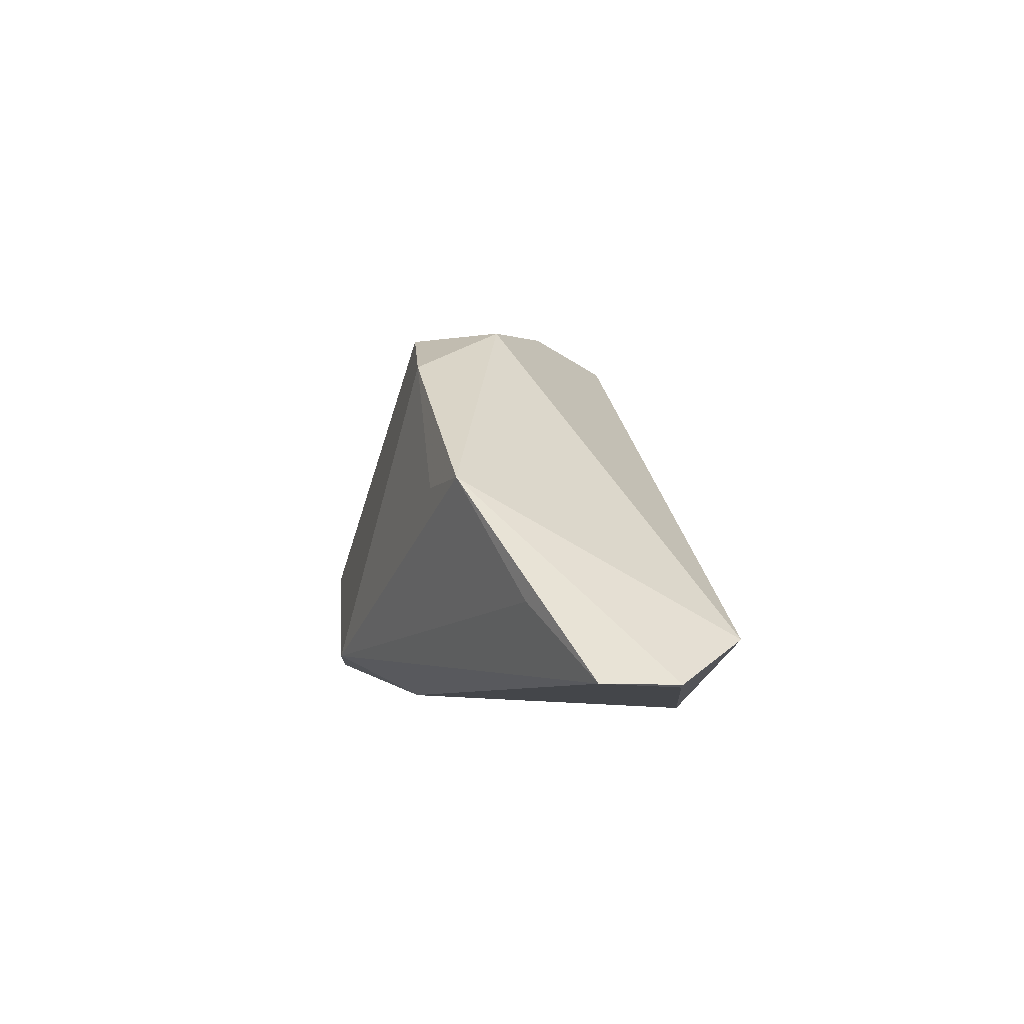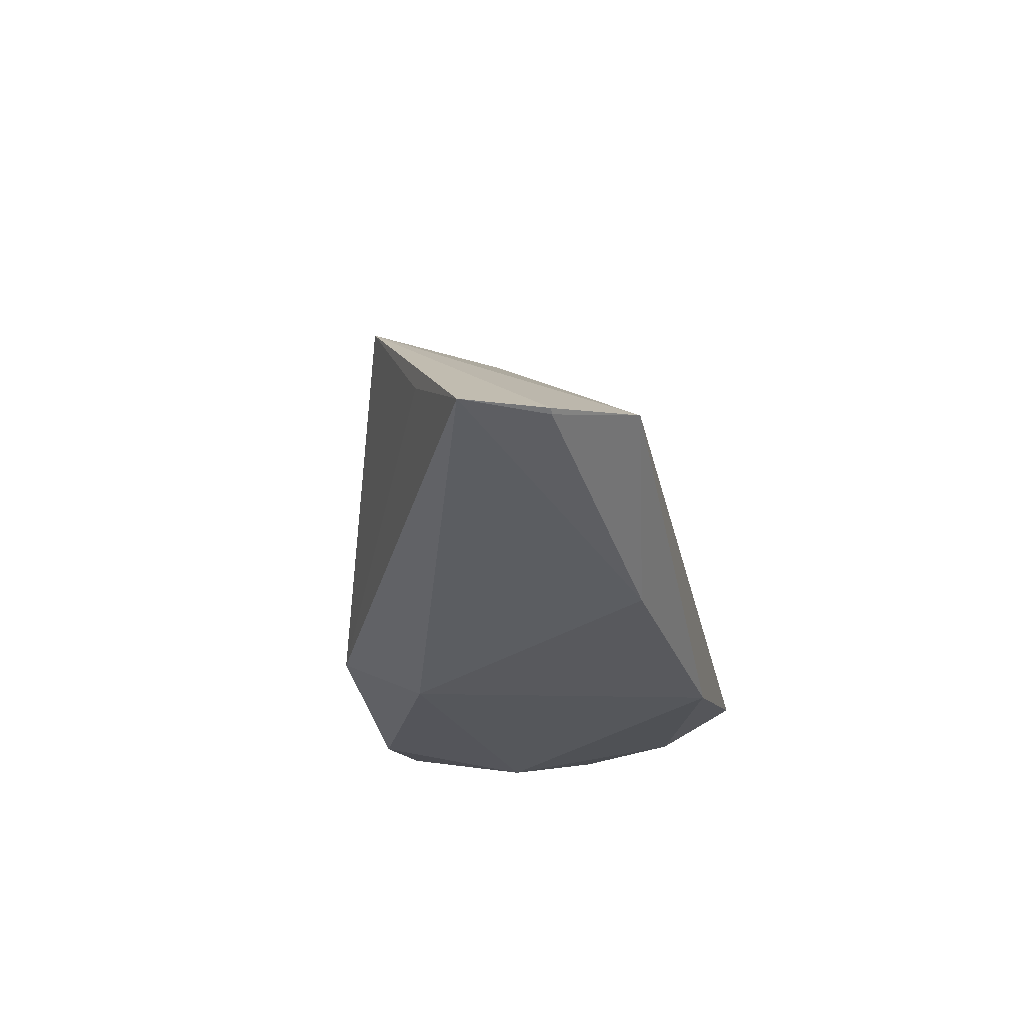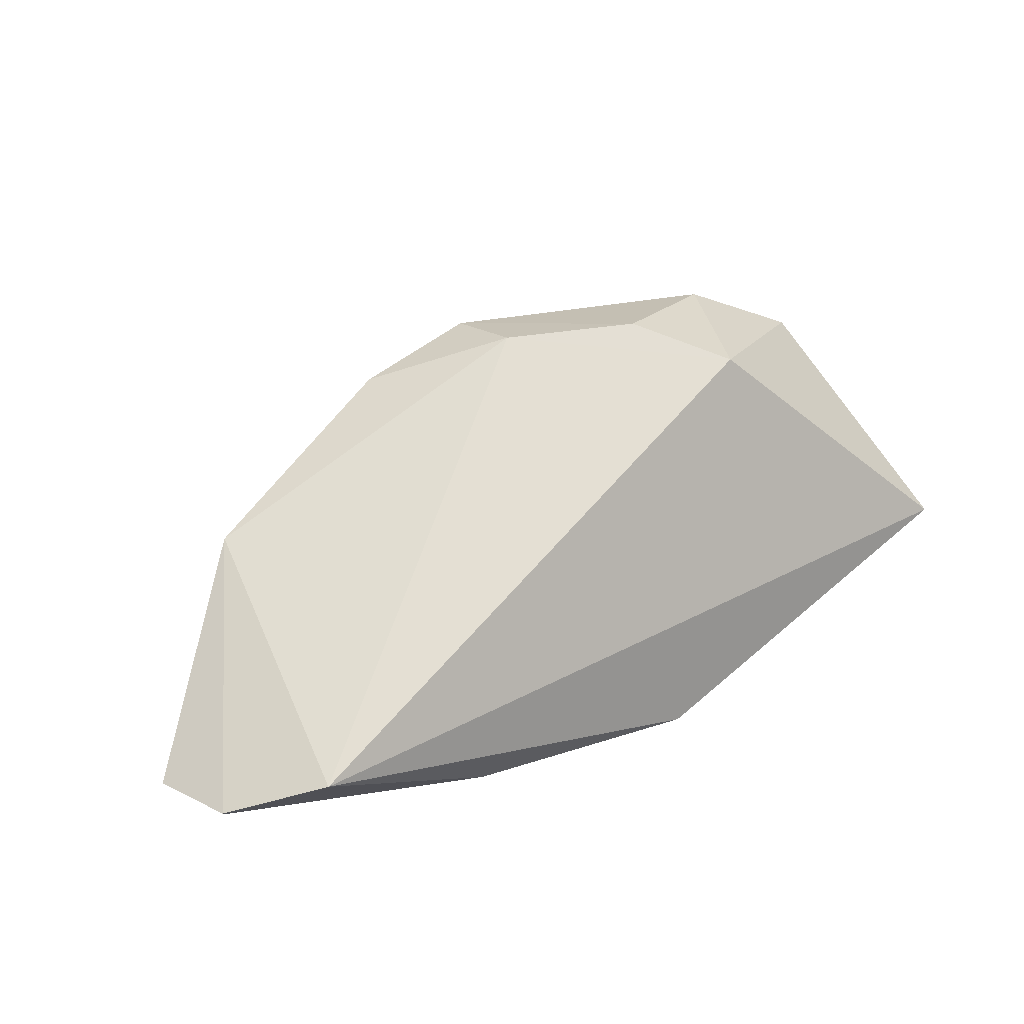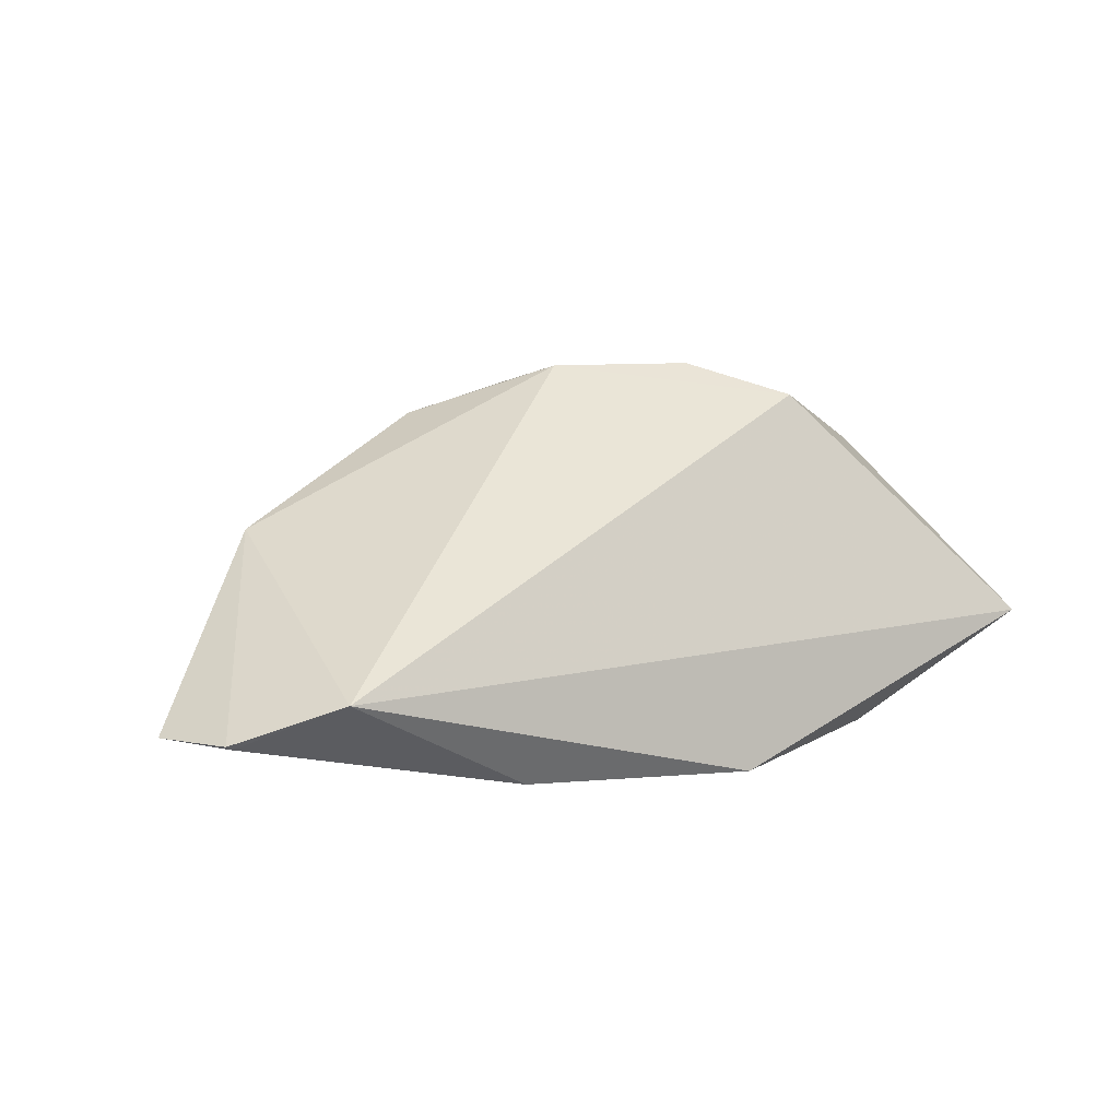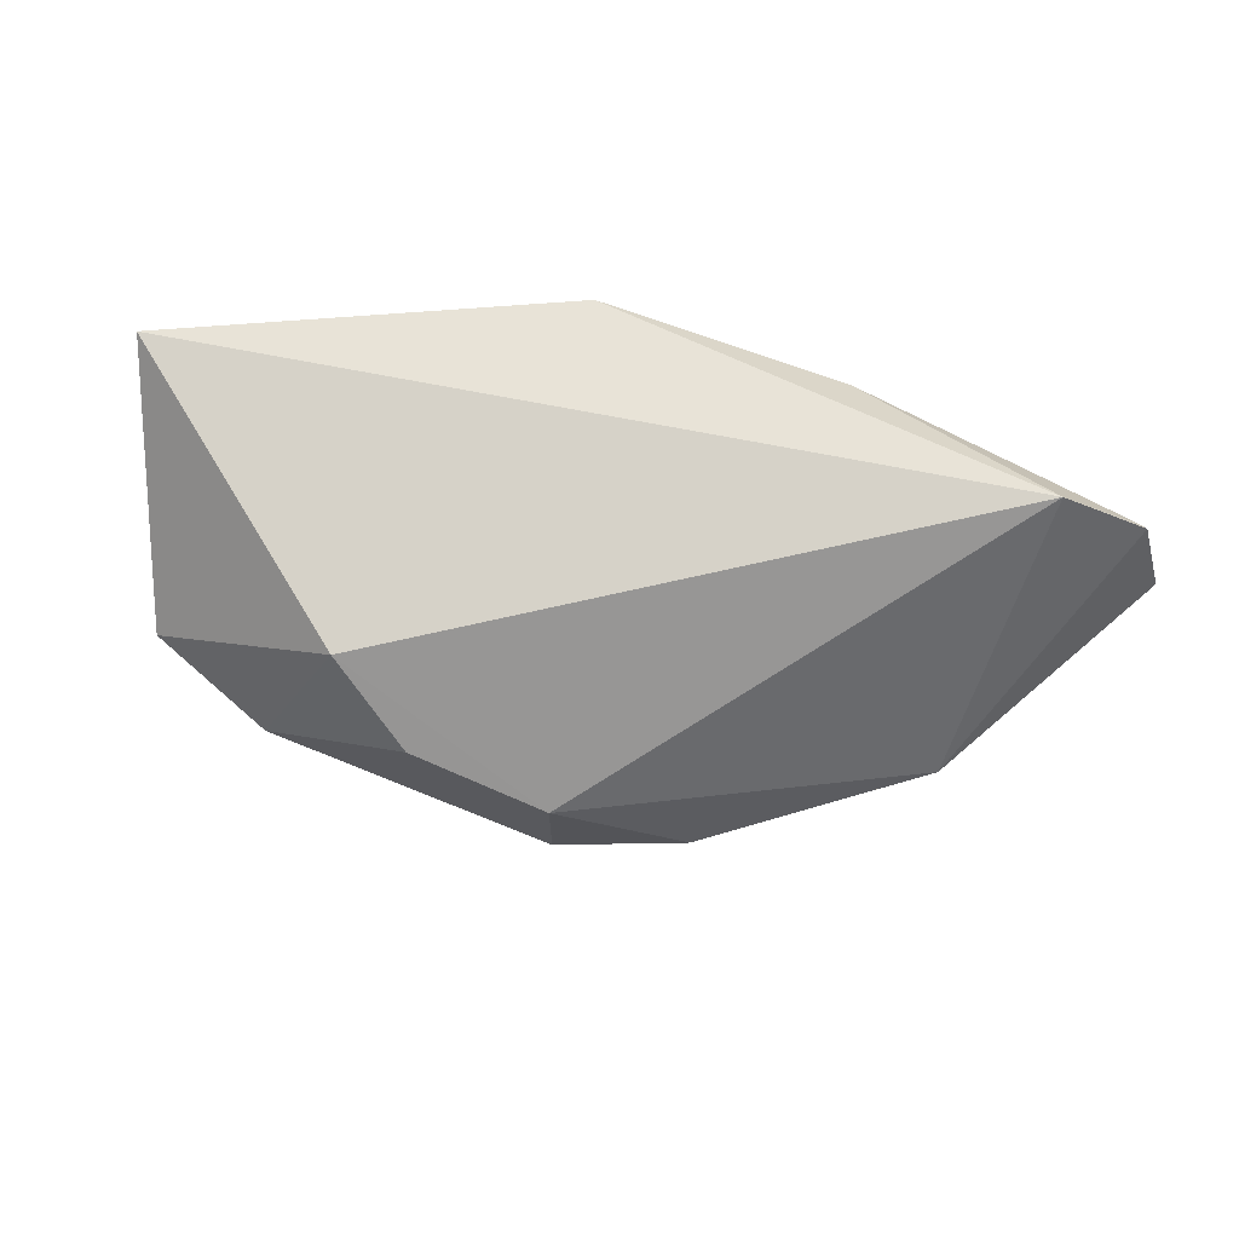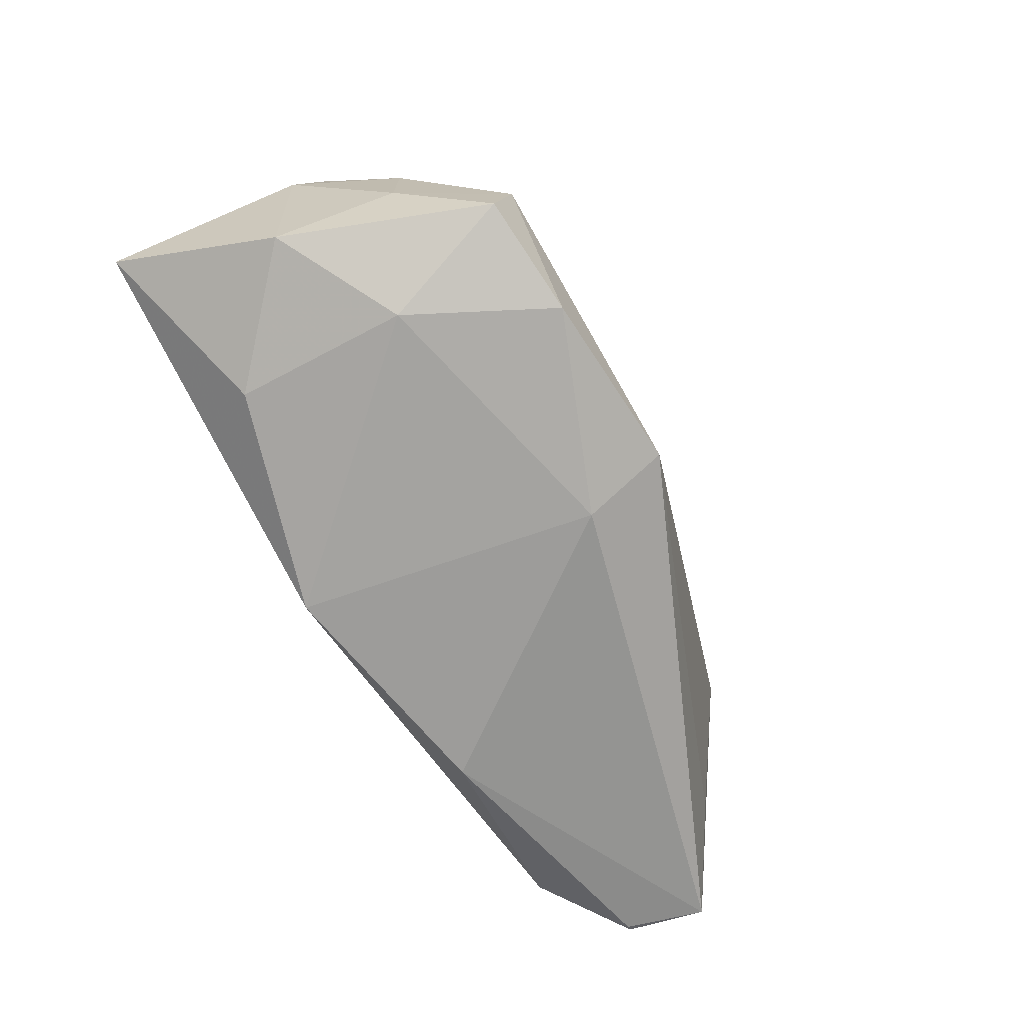
<metadata>
{"format":"obj","ext":"obj","renderer":"f3d","projection":"perspective","resolution":1024,"background":"white","views":[{"elev":-0.6,"azim":-94.4,"up":"+Y"},{"elev":-29.8,"azim":-79.3,"up":"+Y"},{"elev":25.1,"azim":-36.8,"up":"+Y"},{"elev":0.2,"azim":-36.9,"up":"+Y"},{"elev":60.1,"azim":-163.4,"up":"+Z"},{"elev":-70.3,"azim":121.7,"up":"+Y"}]}
</metadata>
<code>
v 0.008986 0.03178 0.003637
v 0.04429 0.02305 -0.001783
v 0.04494 -0.01305 0.001048
v -0.05004 0.008901 -0.01181
v 0.0402 0.01071 -0.0134
v -0.007733 0.0311 -0.003919
v 0.03411 -0.01478 -0.02538
v -0.05566 -0.01094 0.02259
v 0.03376 0.0202 -0.009786
v -0.02334 0.02475 -0.01583
v -0.05914 -0.006116 -0.003961
v -0.06545 -0.0159 0.01361
v 0.04728 0.01063 -0.0001318
v -0.0662 -0.01552 0.01368
v 0.03027 -0.01702 0.01522
v -0.03984 0.007781 -0.01469
v -0.006212 -0.02169 -0.0154
v -0.02907 -0.02169 0.019
v -0.06937 -0.01507 0.00345
v 0.01886 -0.01894 -0.02619
v 0.01856 0.0273 0.01393
v -0.007394 0.02982 -0.0158
v 0.02926 -0.02006 -0.00804
v 0.0025 -0.02169 0.02365
v -0.00551 -0.01596 -0.0265
v 0.02796 0.03021 -0.004461
v 0.03258 -0.00587 -0.0271
v 0.04085 -0.005205 -0.0138
v 0.05231 -0.002042 0.02365
f 19 25 17
f 25 10 27
f 13 29 3
f 2 29 13
f 10 4 6
f 20 17 25
f 25 27 20
f 22 27 10
f 10 6 22
f 3 29 15
f 29 24 15
f 19 17 18
f 17 24 18
f 28 13 3
f 2 13 5
f 5 28 27
f 13 28 5
f 11 25 19
f 19 4 11
f 11 4 25
f 16 10 25
f 25 4 16
f 16 4 10
f 23 24 17
f 17 20 23
f 23 15 24
f 3 15 23
f 14 4 19
f 7 28 3
f 27 28 7
f 7 20 27
f 3 23 7
f 7 23 20
f 9 5 27
f 27 22 9
f 22 26 9
f 2 5 9
f 9 26 2
f 19 18 12
f 12 14 19
f 2 26 21
f 21 29 2
f 8 21 6
f 8 6 4
f 4 14 8
f 8 18 24
f 8 24 29
f 29 21 8
f 8 12 18
f 14 12 8
f 6 21 1
f 1 21 26
f 1 22 6
f 1 26 22

</code>
